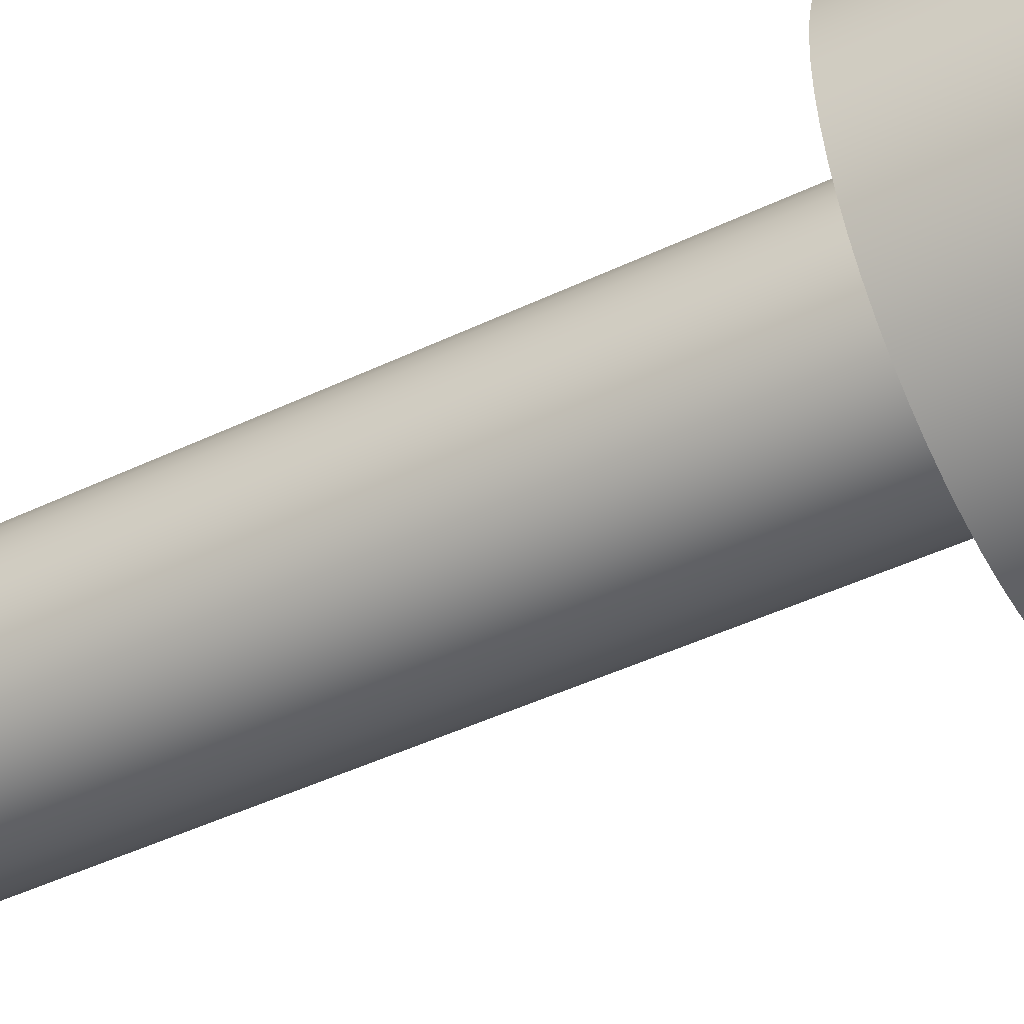
<metadata>
{"format":"obj","ext":"obj","renderer":"f3d","projection":"perspective","resolution":1024,"background":"white","views":[{"elev":-45.2,"azim":119.0,"up":"+Z"}]}
</metadata>
<code>
v -0.0888 0.635 1.087e-17
v -0.08752 0.635 -0.01501
v -0.08373 0.635 -0.02958
v -0.07752 0.635 -0.04331
v -0.06909 0.635 -0.05579
v -0.05867 0.635 -0.06666
v -0.04656 0.635 -0.07562
v -0.03311 0.635 -0.0824
v -0.01871 0.635 -0.08681
v -0.003769 0.635 -0.08872
v 0.01128 0.635 -0.08808
v 0.026 0.635 -0.08491
v 0.03998 0.635 -0.07929
v 0.0528 0.635 -0.07139
v 0.06411 0.635 -0.06144
v 0.07357 0.635 -0.04973
v 0.08092 0.635 -0.03658
v 0.08593 0.635 -0.02238
v 0.08848 0.635 -0.007531
v 0.08848 0.635 0.007531
v 0.08593 0.635 0.02238
v 0.08092 0.635 0.03658
v 0.07357 0.635 0.04973
v 0.06411 0.635 0.06144
v 0.0528 0.635 0.07139
v 0.03998 0.635 0.07929
v 0.026 0.635 0.08491
v 0.01128 0.635 0.08808
v -0.003769 0.635 0.08872
v -0.01871 0.635 0.08681
v -0.03311 0.635 0.0824
v -0.04656 0.635 0.07562
v -0.05867 0.635 0.06666
v -0.06909 0.635 0.05579
v -0.07752 0.635 0.04331
v -0.08373 0.635 0.02958
v -0.08752 0.635 0.01501
v -0.0888 0 1.087e-17
v -0.08752 0 0.01501
v -0.08373 0 0.02958
v -0.07752 0 0.04331
v -0.06909 0 0.05579
v -0.05867 0 0.06666
v -0.04656 0 0.07562
v -0.03311 0 0.0824
v -0.01871 0 0.08681
v -0.003769 0 0.08872
v 0.01128 0 0.08808
v 0.026 0 0.08491
v 0.03998 0 0.07929
v 0.0528 0 0.07139
v 0.06411 0 0.06144
v 0.07357 0 0.04973
v 0.08092 0 0.03658
v 0.08593 0 0.02238
v 0.08848 0 0.007531
v 0.08848 0 -0.007531
v 0.08593 0 -0.02238
v 0.08092 0 -0.03658
v 0.07357 0 -0.04973
v 0.06411 0 -0.06144
v 0.0528 0 -0.07139
v 0.03998 0 -0.07929
v 0.026 0 -0.08491
v 0.01128 0 -0.08808
v -0.003769 0 -0.08872
v -0.01871 0 -0.08681
v -0.03311 0 -0.0824
v -0.04656 0 -0.07562
v -0.05867 0 -0.06666
v -0.06909 0 -0.05579
v -0.07752 0 -0.04331
v -0.08373 0 -0.02958
v -0.08752 0 -0.01501
v -0.0888 0 1.087e-17
v -0.0888 0.635 1.087e-17
v -0.0888 0.635 1.087e-17
v -0.08752 0.635 0.01501
v -0.08373 0.635 0.02958
v -0.07752 0.635 0.04331
v -0.06909 0.635 0.05579
v -0.05867 0.635 0.06666
v -0.04656 0.635 0.07562
v -0.03311 0.635 0.0824
v -0.01871 0.635 0.08681
v -0.003769 0.635 0.08872
v 0.01128 0.635 0.08808
v 0.026 0.635 0.08491
v 0.03998 0.635 0.07929
v 0.0528 0.635 0.07139
v 0.06411 0.635 0.06144
v 0.07357 0.635 0.04973
v 0.08092 0.635 0.03658
v 0.08593 0.635 0.02238
v 0.08848 0.635 0.007531
v 0.08848 0.635 -0.007531
v 0.08593 0.635 -0.02238
v 0.08092 0.635 -0.03658
v 0.07357 0.635 -0.04973
v 0.06411 0.635 -0.06144
v 0.0528 0.635 -0.07139
v 0.03998 0.635 -0.07929
v 0.026 0.635 -0.08491
v 0.01128 0.635 -0.08808
v -0.003769 0.635 -0.08872
v -0.01871 0.635 -0.08681
v -0.03311 0.635 -0.0824
v -0.04656 0.635 -0.07562
v -0.05867 0.635 -0.06666
v -0.06909 0.635 -0.05579
v -0.07752 0.635 -0.04331
v -0.08373 0.635 -0.02958
v -0.08752 0.635 -0.01501
v -0.0888 0 1.087e-17
v -0.08752 0 -0.01501
v -0.08373 0 -0.02958
v -0.07752 0 -0.04331
v -0.06909 0 -0.05579
v -0.05867 0 -0.06666
v -0.04656 0 -0.07562
v -0.03311 0 -0.0824
v -0.01871 0 -0.08681
v -0.003769 0 -0.08872
v 0.01128 0 -0.08808
v 0.026 0 -0.08491
v 0.03998 0 -0.07929
v 0.0528 0 -0.07139
v 0.06411 0 -0.06144
v 0.07357 0 -0.04973
v 0.08092 0 -0.03658
v 0.08593 0 -0.02238
v 0.08848 0 -0.007531
v 0.08848 0 0.007531
v 0.08593 0 0.02238
v 0.08092 0 0.03658
v 0.07357 0 0.04973
v 0.06411 0 0.06144
v 0.0528 0 0.07139
v 0.03998 0 0.07929
v 0.026 0 0.08491
v 0.01128 0 0.08808
v -0.003769 0 0.08872
v -0.01871 0 0.08681
v -0.03311 0 0.0824
v -0.04656 0 0.07562
v -0.05867 0 0.06666
v -0.06909 0 0.05579
v -0.07752 0 0.04331
v -0.08373 0 0.02958
v -0.08752 0 0.01501
v 0.0888 0.785 -1.087e-17
v 0.08781 0.785 -0.01323
v 0.08485 0.785 -0.02617
v 0.08001 0.785 -0.03853
v 0.07337 0.785 -0.05002
v 0.0651 0.785 -0.0604
v 0.05537 0.785 -0.06943
v 0.0444 0.785 -0.0769
v 0.03244 0.785 -0.08266
v 0.01976 0.785 -0.08657
v 0.006636 0.785 -0.08855
v -0.006636 0.785 -0.08855
v -0.01976 0.785 -0.08657
v -0.03244 0.785 -0.08266
v -0.0444 0.785 -0.0769
v -0.05537 0.785 -0.06943
v -0.0651 0.785 -0.0604
v -0.07337 0.785 -0.05002
v -0.08001 0.785 -0.03853
v -0.08485 0.785 -0.02617
v -0.08781 0.785 -0.01323
v -0.0888 0.785 0
v -0.08781 0.785 0.01323
v -0.08485 0.785 0.02617
v -0.08001 0.785 0.03853
v -0.07337 0.785 0.05002
v -0.0651 0.785 0.0604
v -0.05537 0.785 0.06943
v -0.0444 0.785 0.0769
v -0.03244 0.785 0.08266
v -0.01976 0.785 0.08657
v -0.006636 0.785 0.08855
v 0.006636 0.785 0.08855
v 0.01976 0.785 0.08657
v 0.03244 0.785 0.08266
v 0.0444 0.785 0.0769
v 0.05537 0.785 0.06943
v 0.0651 0.785 0.0604
v 0.07337 0.785 0.05002
v 0.08001 0.785 0.03853
v 0.08485 0.785 0.02617
v 0.08781 0.785 0.01323
v 0.0888 0.635 -1.087e-17
v 0.08781 0.635 0.01323
v 0.08485 0.635 0.02617
v 0.08001 0.635 0.03853
v 0.07337 0.635 0.05002
v 0.0651 0.635 0.0604
v 0.05537 0.635 0.06943
v 0.0444 0.635 0.0769
v 0.03244 0.635 0.08266
v 0.01976 0.635 0.08657
v 0.006636 0.635 0.08855
v -0.006636 0.635 0.08855
v -0.01976 0.635 0.08657
v -0.03244 0.635 0.08266
v -0.0444 0.635 0.0769
v -0.05537 0.635 0.06943
v -0.0651 0.635 0.0604
v -0.07337 0.635 0.05002
v -0.08001 0.635 0.03853
v -0.08485 0.635 0.02617
v -0.08781 0.635 0.01323
v -0.0888 0.635 0
v -0.08781 0.635 -0.01323
v -0.08485 0.635 -0.02617
v -0.08001 0.635 -0.03853
v -0.07337 0.635 -0.05002
v -0.0651 0.635 -0.0604
v -0.05537 0.635 -0.06943
v -0.0444 0.635 -0.0769
v -0.03244 0.635 -0.08266
v -0.01976 0.635 -0.08657
v -0.006636 0.635 -0.08855
v 0.006636 0.635 -0.08855
v 0.01976 0.635 -0.08657
v 0.03244 0.635 -0.08266
v 0.0444 0.635 -0.0769
v 0.05537 0.635 -0.06943
v 0.0651 0.635 -0.0604
v 0.07337 0.635 -0.05002
v 0.08001 0.635 -0.03853
v 0.08485 0.635 -0.02617
v 0.08781 0.635 -0.01323
v 0.0888 0.785 -1.087e-17
v 0.0888 0.635 -1.087e-17
v 0.175 0.785 -2.143e-17
v 0.174 0.785 0.0186
v 0.171 0.785 0.03699
v 0.1661 0.785 0.05496
v 0.1594 0.785 0.07231
v 0.1508 0.785 0.08884
v 0.1405 0.785 0.1044
v 0.1286 0.785 0.1187
v 0.1152 0.785 0.1317
v 0.1006 0.785 0.1432
v 0.0848 0.785 0.1531
v 0.06804 0.785 0.1612
v 0.05052 0.785 0.1675
v 0.03243 0.785 0.172
v 0.01396 0.785 0.1744
v -0.004659 0.785 0.1749
v -0.02323 0.785 0.1735
v -0.04153 0.785 0.17
v -0.05937 0.785 0.1646
v -0.07653 0.785 0.1574
v -0.09282 0.785 0.1484
v -0.1081 0.785 0.1376
v -0.1221 0.785 0.1254
v -0.1347 0.785 0.1117
v -0.1458 0.785 0.09674
v -0.1553 0.785 0.08069
v -0.163 0.785 0.06373
v -0.1688 0.785 0.04604
v -0.1728 0.785 0.02784
v -0.1748 0.785 0.009314
v -0.1748 0.785 -0.009314
v -0.1728 0.785 -0.02784
v -0.1688 0.785 -0.04604
v -0.163 0.785 -0.06373
v -0.1553 0.785 -0.08069
v -0.1458 0.785 -0.09674
v -0.1347 0.785 -0.1117
v -0.1221 0.785 -0.1254
v -0.1081 0.785 -0.1376
v -0.09282 0.785 -0.1484
v -0.07653 0.785 -0.1574
v -0.05937 0.785 -0.1646
v -0.04153 0.785 -0.17
v -0.02323 0.785 -0.1735
v -0.004659 0.785 -0.1749
v 0.01396 0.785 -0.1744
v 0.03243 0.785 -0.172
v 0.05052 0.785 -0.1675
v 0.06804 0.785 -0.1612
v 0.0848 0.785 -0.1531
v 0.1006 0.785 -0.1432
v 0.1152 0.785 -0.1317
v 0.1286 0.785 -0.1187
v 0.1405 0.785 -0.1044
v 0.1508 0.785 -0.08884
v 0.1594 0.785 -0.07231
v 0.1661 0.785 -0.05496
v 0.171 0.785 -0.03699
v 0.174 0.785 -0.0186
v 0.175 0.635 -2.143e-17
v 0.174 0.635 -0.0186
v 0.171 0.635 -0.03699
v 0.1661 0.635 -0.05496
v 0.1594 0.635 -0.07231
v 0.1508 0.635 -0.08884
v 0.1405 0.635 -0.1044
v 0.1286 0.635 -0.1187
v 0.1152 0.635 -0.1317
v 0.1006 0.635 -0.1432
v 0.0848 0.635 -0.1531
v 0.06804 0.635 -0.1612
v 0.05052 0.635 -0.1675
v 0.03243 0.635 -0.172
v 0.01396 0.635 -0.1744
v -0.004659 0.635 -0.1749
v -0.02323 0.635 -0.1735
v -0.04153 0.635 -0.17
v -0.05937 0.635 -0.1646
v -0.07653 0.635 -0.1574
v -0.09282 0.635 -0.1484
v -0.1081 0.635 -0.1376
v -0.1221 0.635 -0.1254
v -0.1347 0.635 -0.1117
v -0.1458 0.635 -0.09674
v -0.1553 0.635 -0.08069
v -0.163 0.635 -0.06373
v -0.1688 0.635 -0.04604
v -0.1728 0.635 -0.02784
v -0.1748 0.635 -0.009314
v -0.1748 0.635 0.009314
v -0.1728 0.635 0.02784
v -0.1688 0.635 0.04604
v -0.163 0.635 0.06373
v -0.1553 0.635 0.08069
v -0.1458 0.635 0.09674
v -0.1347 0.635 0.1117
v -0.1221 0.635 0.1254
v -0.1081 0.635 0.1376
v -0.09282 0.635 0.1484
v -0.07653 0.635 0.1574
v -0.05937 0.635 0.1646
v -0.04153 0.635 0.17
v -0.02323 0.635 0.1735
v -0.004659 0.635 0.1749
v 0.01396 0.635 0.1744
v 0.03243 0.635 0.172
v 0.05052 0.635 0.1675
v 0.06804 0.635 0.1612
v 0.0848 0.635 0.1531
v 0.1006 0.635 0.1432
v 0.1152 0.635 0.1317
v 0.1286 0.635 0.1187
v 0.1405 0.635 0.1044
v 0.1508 0.635 0.08884
v 0.1594 0.635 0.07231
v 0.1661 0.635 0.05496
v 0.171 0.635 0.03699
v 0.174 0.635 0.0186
v 0.175 0.635 -2.143e-17
v 0.175 0.785 -2.143e-17
v 0.0888 0.785 -1.087e-17
v 0.08781 0.785 0.01323
v 0.08485 0.785 0.02617
v 0.08001 0.785 0.03853
v 0.07337 0.785 0.05002
v 0.0651 0.785 0.0604
v 0.05537 0.785 0.06943
v 0.0444 0.785 0.0769
v 0.03244 0.785 0.08266
v 0.01976 0.785 0.08657
v 0.006636 0.785 0.08855
v -0.006636 0.785 0.08855
v -0.01976 0.785 0.08657
v -0.03244 0.785 0.08266
v -0.0444 0.785 0.0769
v -0.05537 0.785 0.06943
v -0.0651 0.785 0.0604
v -0.07337 0.785 0.05002
v -0.08001 0.785 0.03853
v -0.08485 0.785 0.02617
v -0.08781 0.785 0.01323
v -0.0888 0.785 0
v -0.08781 0.785 -0.01323
v -0.08485 0.785 -0.02617
v -0.08001 0.785 -0.03853
v -0.07337 0.785 -0.05002
v -0.0651 0.785 -0.0604
v -0.05537 0.785 -0.06943
v -0.0444 0.785 -0.0769
v -0.03244 0.785 -0.08266
v -0.01976 0.785 -0.08657
v -0.006636 0.785 -0.08855
v 0.006636 0.785 -0.08855
v 0.01976 0.785 -0.08657
v 0.03244 0.785 -0.08266
v 0.0444 0.785 -0.0769
v 0.05537 0.785 -0.06943
v 0.0651 0.785 -0.0604
v 0.07337 0.785 -0.05002
v 0.08001 0.785 -0.03853
v 0.08485 0.785 -0.02617
v 0.08781 0.785 -0.01323
v 0.175 0.785 -2.143e-17
v 0.174 0.785 -0.0186
v 0.171 0.785 -0.03699
v 0.1661 0.785 -0.05496
v 0.1594 0.785 -0.07231
v 0.1508 0.785 -0.08884
v 0.1405 0.785 -0.1044
v 0.1286 0.785 -0.1187
v 0.1152 0.785 -0.1317
v 0.1006 0.785 -0.1432
v 0.0848 0.785 -0.1531
v 0.06804 0.785 -0.1612
v 0.05052 0.785 -0.1675
v 0.03243 0.785 -0.172
v 0.01396 0.785 -0.1744
v -0.004659 0.785 -0.1749
v -0.02323 0.785 -0.1735
v -0.04153 0.785 -0.17
v -0.05937 0.785 -0.1646
v -0.07653 0.785 -0.1574
v -0.09282 0.785 -0.1484
v -0.1081 0.785 -0.1376
v -0.1221 0.785 -0.1254
v -0.1347 0.785 -0.1117
v -0.1458 0.785 -0.09674
v -0.1553 0.785 -0.08069
v -0.163 0.785 -0.06373
v -0.1688 0.785 -0.04604
v -0.1728 0.785 -0.02784
v -0.1748 0.785 -0.009314
v -0.1748 0.785 0.009314
v -0.1728 0.785 0.02784
v -0.1688 0.785 0.04604
v -0.163 0.785 0.06373
v -0.1553 0.785 0.08069
v -0.1458 0.785 0.09674
v -0.1347 0.785 0.1117
v -0.1221 0.785 0.1254
v -0.1081 0.785 0.1376
v -0.09282 0.785 0.1484
v -0.07653 0.785 0.1574
v -0.05937 0.785 0.1646
v -0.04153 0.785 0.17
v -0.02323 0.785 0.1735
v -0.004659 0.785 0.1749
v 0.01396 0.785 0.1744
v 0.03243 0.785 0.172
v 0.05052 0.785 0.1675
v 0.06804 0.785 0.1612
v 0.0848 0.785 0.1531
v 0.1006 0.785 0.1432
v 0.1152 0.785 0.1317
v 0.1286 0.785 0.1187
v 0.1405 0.785 0.1044
v 0.1508 0.785 0.08884
v 0.1594 0.785 0.07231
v 0.1661 0.785 0.05496
v 0.171 0.785 0.03699
v 0.174 0.785 0.0186
v 0.0888 0.635 -1.087e-17
v 0.08781 0.635 -0.01323
v 0.08485 0.635 -0.02617
v 0.08001 0.635 -0.03853
v 0.07337 0.635 -0.05002
v 0.0651 0.635 -0.0604
v 0.05537 0.635 -0.06943
v 0.0444 0.635 -0.0769
v 0.03244 0.635 -0.08266
v 0.01976 0.635 -0.08657
v 0.006636 0.635 -0.08855
v -0.006636 0.635 -0.08855
v -0.01976 0.635 -0.08657
v -0.03244 0.635 -0.08266
v -0.0444 0.635 -0.0769
v -0.05537 0.635 -0.06943
v -0.0651 0.635 -0.0604
v -0.07337 0.635 -0.05002
v -0.08001 0.635 -0.03853
v -0.08485 0.635 -0.02617
v -0.08781 0.635 -0.01323
v -0.0888 0.635 0
v -0.08781 0.635 0.01323
v -0.08485 0.635 0.02617
v -0.08001 0.635 0.03853
v -0.07337 0.635 0.05002
v -0.0651 0.635 0.0604
v -0.05537 0.635 0.06943
v -0.0444 0.635 0.0769
v -0.03244 0.635 0.08266
v -0.01976 0.635 0.08657
v -0.006636 0.635 0.08855
v 0.006636 0.635 0.08855
v 0.01976 0.635 0.08657
v 0.03244 0.635 0.08266
v 0.0444 0.635 0.0769
v 0.05537 0.635 0.06943
v 0.0651 0.635 0.0604
v 0.07337 0.635 0.05002
v 0.08001 0.635 0.03853
v 0.08485 0.635 0.02617
v 0.08781 0.635 0.01323
v 0.175 0.635 -2.143e-17
v 0.174 0.635 0.0186
v 0.171 0.635 0.03699
v 0.1661 0.635 0.05496
v 0.1594 0.635 0.07231
v 0.1508 0.635 0.08884
v 0.1405 0.635 0.1044
v 0.1286 0.635 0.1187
v 0.1152 0.635 0.1317
v 0.1006 0.635 0.1432
v 0.0848 0.635 0.1531
v 0.06804 0.635 0.1612
v 0.05052 0.635 0.1675
v 0.03243 0.635 0.172
v 0.01396 0.635 0.1744
v -0.004659 0.635 0.1749
v -0.02323 0.635 0.1735
v -0.04153 0.635 0.17
v -0.05937 0.635 0.1646
v -0.07653 0.635 0.1574
v -0.09282 0.635 0.1484
v -0.1081 0.635 0.1376
v -0.1221 0.635 0.1254
v -0.1347 0.635 0.1117
v -0.1458 0.635 0.09674
v -0.1553 0.635 0.08069
v -0.163 0.635 0.06373
v -0.1688 0.635 0.04604
v -0.1728 0.635 0.02784
v -0.1748 0.635 0.009314
v -0.1748 0.635 -0.009314
v -0.1728 0.635 -0.02784
v -0.1688 0.635 -0.04604
v -0.163 0.635 -0.06373
v -0.1553 0.635 -0.08069
v -0.1458 0.635 -0.09674
v -0.1347 0.635 -0.1117
v -0.1221 0.635 -0.1254
v -0.1081 0.635 -0.1376
v -0.09282 0.635 -0.1484
v -0.07653 0.635 -0.1574
v -0.05937 0.635 -0.1646
v -0.04153 0.635 -0.17
v -0.02323 0.635 -0.1735
v -0.004659 0.635 -0.1749
v 0.01396 0.635 -0.1744
v 0.03243 0.635 -0.172
v 0.05052 0.635 -0.1675
v 0.06804 0.635 -0.1612
v 0.0848 0.635 -0.1531
v 0.1006 0.635 -0.1432
v 0.1152 0.635 -0.1317
v 0.1286 0.635 -0.1187
v 0.1405 0.635 -0.1044
v 0.1508 0.635 -0.08884
v 0.1594 0.635 -0.07231
v 0.1661 0.635 -0.05496
v 0.171 0.635 -0.03699
v 0.174 0.635 -0.0186
g 16447aae-e2cc-11ea-bad1-54bf646e7e1f
f 2 74 1
f 1 74 75
f 76 38 37
f 37 38 39
f 37 39 36
f 36 39 40
f 36 40 35
f 35 40 41
f 35 41 34
f 34 41 42
f 34 42 33
f 33 42 43
f 33 43 32
f 32 43 44
f 32 44 31
f 31 44 45
f 31 45 30
f 30 45 46
f 30 46 29
f 29 46 47
f 29 47 28
f 28 47 48
f 28 48 27
f 27 48 49
f 27 49 26
f 26 49 50
f 26 50 25
f 25 50 51
f 25 51 24
f 24 51 52
f 24 52 23
f 23 52 53
f 23 53 22
f 22 53 54
f 22 54 21
f 21 54 55
f 21 55 20
f 20 55 56
f 20 56 19
f 19 56 57
f 19 57 18
f 18 57 58
f 18 58 17
f 17 58 59
f 17 59 16
f 16 59 60
f 16 60 15
f 15 60 61
f 15 61 14
f 14 61 62
f 14 62 13
f 13 62 63
f 13 63 12
f 12 63 64
f 12 64 11
f 11 64 65
f 11 65 10
f 10 65 66
f 10 66 9
f 9 66 67
f 9 67 8
f 8 67 68
f 8 68 7
f 7 68 69
f 7 69 6
f 6 69 70
f 6 70 5
f 5 70 71
f 5 71 4
f 4 71 72
f 4 72 3
f 3 72 73
f 3 73 2
f 2 73 74
g 16475f98-e2cc-11ea-a37b-54bf646e7e1f
f 78 95 77
f 77 95 96
f 77 96 113
f 113 96 97
f 113 97 112
f 112 97 98
f 112 98 111
f 111 98 99
f 111 99 110
f 110 99 100
f 110 100 109
f 109 100 101
f 109 101 108
f 108 101 102
f 108 102 107
f 107 102 103
f 107 103 106
f 106 103 104
f 106 104 105
f 95 78 94
f 94 78 79
f 94 79 93
f 93 79 80
f 93 80 92
f 92 80 81
f 92 81 91
f 91 81 82
f 91 82 90
f 90 82 83
f 90 83 89
f 89 83 84
f 89 84 88
f 88 84 85
f 88 85 87
f 87 85 86
g 164ae0ba-e2cc-11ea-a416-54bf646e7e1f
f 115 132 114
f 114 132 133
f 114 133 150
f 150 133 134
f 150 134 149
f 149 134 135
f 149 135 148
f 148 135 136
f 148 136 147
f 147 136 137
f 147 137 146
f 146 137 138
f 146 138 145
f 145 138 139
f 145 139 144
f 144 139 140
f 144 140 143
f 143 140 141
f 143 141 142
f 132 115 131
f 131 115 116
f 131 116 130
f 130 116 117
f 130 117 129
f 129 117 118
f 129 118 128
f 128 118 119
f 128 119 127
f 127 119 120
f 127 120 126
f 126 120 121
f 126 121 125
f 125 121 122
f 125 122 124
f 124 122 123
g 16953558-e2cc-11ea-bde4-54bf646e7e1f
f 152 234 151
f 151 234 236
f 235 193 192
f 192 193 194
f 192 194 191
f 191 194 195
f 191 195 190
f 190 195 196
f 190 196 189
f 189 196 197
f 189 197 188
f 188 197 198
f 188 198 187
f 187 198 199
f 187 199 186
f 186 199 200
f 186 200 185
f 185 200 201
f 185 201 184
f 184 201 202
f 184 202 183
f 183 202 203
f 183 203 182
f 182 203 204
f 182 204 181
f 181 204 205
f 181 205 180
f 180 205 206
f 180 206 179
f 179 206 207
f 179 207 178
f 178 207 208
f 178 208 177
f 177 208 209
f 177 209 176
f 176 209 210
f 176 210 175
f 175 210 211
f 175 211 174
f 174 211 212
f 174 212 173
f 173 212 213
f 173 213 172
f 172 213 214
f 172 214 171
f 171 214 215
f 171 215 170
f 170 215 216
f 170 216 169
f 169 216 217
f 169 217 168
f 168 217 218
f 168 218 167
f 167 218 219
f 167 219 166
f 166 219 220
f 166 220 165
f 165 220 221
f 165 221 164
f 164 221 222
f 164 222 163
f 163 222 223
f 163 223 162
f 162 223 224
f 162 224 161
f 161 224 225
f 161 225 160
f 160 225 226
f 160 226 159
f 159 226 227
f 159 227 158
f 158 227 228
f 158 228 157
f 157 228 229
f 157 229 156
f 156 229 230
f 156 230 155
f 155 230 231
f 155 231 154
f 154 231 232
f 154 232 153
f 153 232 233
f 153 233 152
f 152 233 234
g 16975746-e2cc-11ea-8840-54bf646e7e1f
f 238 354 237
f 237 354 355
f 356 296 295
f 295 296 297
f 295 297 294
f 294 297 298
f 294 298 293
f 293 298 299
f 293 299 292
f 292 299 300
f 292 300 291
f 291 300 301
f 291 301 290
f 290 301 302
f 290 302 289
f 289 302 303
f 289 303 288
f 288 303 304
f 288 304 287
f 287 304 305
f 287 305 286
f 286 305 306
f 286 306 285
f 285 306 307
f 285 307 284
f 284 307 308
f 284 308 283
f 283 308 309
f 283 309 282
f 282 309 310
f 282 310 281
f 281 310 311
f 281 311 280
f 280 311 312
f 280 312 279
f 279 312 313
f 279 313 278
f 278 313 314
f 278 314 277
f 277 314 315
f 277 315 276
f 276 315 316
f 276 316 275
f 275 316 317
f 275 317 274
f 274 317 318
f 274 318 273
f 273 318 319
f 273 319 272
f 272 319 320
f 272 320 271
f 271 320 321
f 271 321 270
f 270 321 322
f 270 322 269
f 269 322 323
f 269 323 268
f 268 323 324
f 268 324 267
f 267 324 325
f 267 325 266
f 266 325 326
f 266 326 265
f 265 326 327
f 265 327 264
f 264 327 328
f 264 328 263
f 263 328 329
f 263 329 262
f 262 329 330
f 262 330 261
f 261 330 331
f 261 331 260
f 260 331 332
f 260 332 259
f 259 332 333
f 259 333 258
f 258 333 334
f 258 334 257
f 257 334 335
f 257 335 256
f 256 335 336
f 256 336 255
f 255 336 337
f 255 337 254
f 254 337 338
f 254 338 253
f 253 338 339
f 253 339 252
f 252 339 340
f 252 340 251
f 251 340 341
f 251 341 250
f 250 341 342
f 250 342 249
f 249 342 343
f 249 343 248
f 248 343 344
f 248 344 247
f 247 344 345
f 247 345 246
f 246 345 346
f 246 346 245
f 245 346 347
f 245 347 244
f 244 347 348
f 244 348 243
f 243 348 349
f 243 349 242
f 242 349 350
f 242 350 241
f 241 350 351
f 241 351 240
f 240 351 352
f 240 352 239
f 239 352 353
f 239 353 238
f 238 353 354
g 1699793e-e2cc-11ea-b66d-54bf646e7e1f
f 358 457 357
f 357 457 399
f 357 399 400
f 457 358 456
f 456 358 359
f 456 359 455
f 455 359 454
f 454 359 360
f 454 360 453
f 453 360 361
f 453 361 452
f 452 361 362
f 452 362 451
f 451 362 450
f 450 362 363
f 450 363 449
f 449 363 364
f 449 364 448
f 448 364 447
f 447 364 365
f 447 365 446
f 446 365 366
f 446 366 445
f 445 366 367
f 445 367 444
f 444 367 443
f 443 367 368
f 443 368 442
f 442 368 369
f 442 369 441
f 441 369 440
f 440 369 370
f 440 370 439
f 439 370 371
f 439 371 438
f 438 371 372
f 438 372 437
f 437 372 436
f 436 372 373
f 436 373 435
f 435 373 374
f 435 374 434
f 434 374 433
f 433 374 375
f 433 375 432
f 432 375 376
f 432 376 431
f 431 376 377
f 431 377 430
f 430 377 429
f 429 377 378
f 429 378 428
f 428 378 379
f 428 379 427
f 427 379 426
f 426 379 380
f 426 380 425
f 425 380 381
f 425 381 424
f 424 381 382
f 424 382 423
f 423 382 422
f 422 382 383
f 422 383 421
f 421 383 384
f 421 384 420
f 420 384 419
f 419 384 385
f 419 385 418
f 418 385 386
f 418 386 417
f 417 386 387
f 417 387 416
f 416 387 415
f 415 387 388
f 415 388 414
f 414 388 389
f 414 389 413
f 413 389 412
f 412 389 390
f 412 390 411
f 411 390 391
f 411 391 410
f 410 391 392
f 410 392 409
f 409 392 408
f 408 392 393
f 408 393 407
f 407 393 394
f 407 394 406
f 406 394 405
f 405 394 395
f 405 395 404
f 404 395 396
f 404 396 403
f 403 396 397
f 403 397 402
f 402 397 401
f 401 397 398
f 401 398 400
f 400 398 357
g 169bc222-e2cc-11ea-a98f-54bf646e7e1f
f 459 558 458
f 458 558 500
f 458 500 501
f 558 459 557
f 557 459 460
f 557 460 556
f 556 460 555
f 555 460 461
f 555 461 554
f 554 461 462
f 554 462 553
f 553 462 463
f 553 463 552
f 552 463 551
f 551 463 464
f 551 464 550
f 550 464 465
f 550 465 549
f 549 465 548
f 548 465 466
f 548 466 547
f 547 466 467
f 547 467 546
f 546 467 468
f 546 468 545
f 545 468 544
f 544 468 469
f 544 469 543
f 543 469 470
f 543 470 542
f 542 470 541
f 541 470 471
f 541 471 540
f 540 471 472
f 540 472 539
f 539 472 473
f 539 473 538
f 538 473 537
f 537 473 474
f 537 474 536
f 536 474 475
f 536 475 535
f 535 475 534
f 534 475 476
f 534 476 533
f 533 476 477
f 533 477 532
f 532 477 478
f 532 478 531
f 531 478 530
f 530 478 479
f 530 479 529
f 529 479 480
f 529 480 528
f 528 480 527
f 527 480 481
f 527 481 526
f 526 481 482
f 526 482 525
f 525 482 483
f 525 483 524
f 524 483 523
f 523 483 484
f 523 484 522
f 522 484 485
f 522 485 521
f 521 485 520
f 520 485 486
f 520 486 519
f 519 486 487
f 519 487 518
f 518 487 488
f 518 488 517
f 517 488 516
f 516 488 489
f 516 489 515
f 515 489 490
f 515 490 514
f 514 490 513
f 513 490 491
f 513 491 512
f 512 491 492
f 512 492 511
f 511 492 493
f 511 493 510
f 510 493 509
f 509 493 494
f 509 494 508
f 508 494 495
f 508 495 507
f 507 495 506
f 506 495 496
f 506 496 505
f 505 496 497
f 505 497 504
f 504 497 498
f 504 498 503
f 503 498 502
f 502 498 499
f 502 499 501
f 501 499 458

</code>
